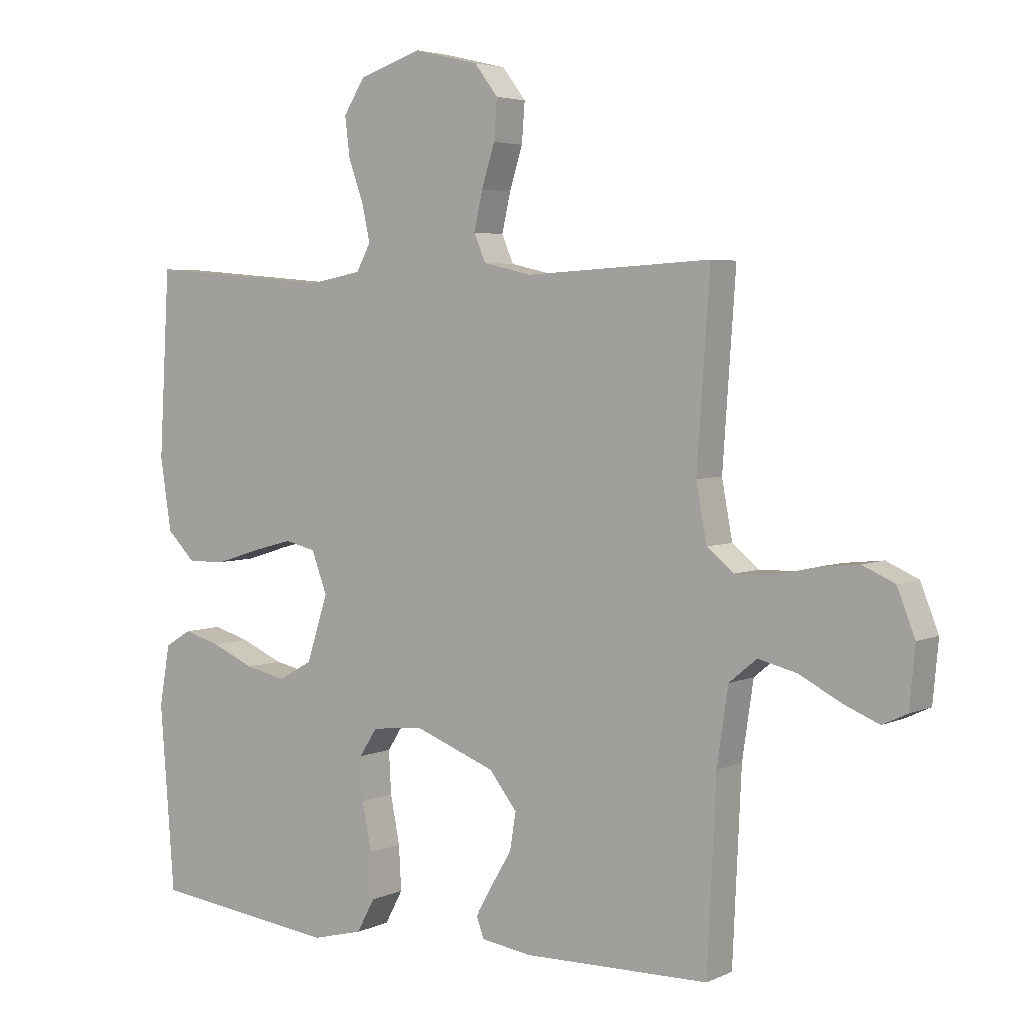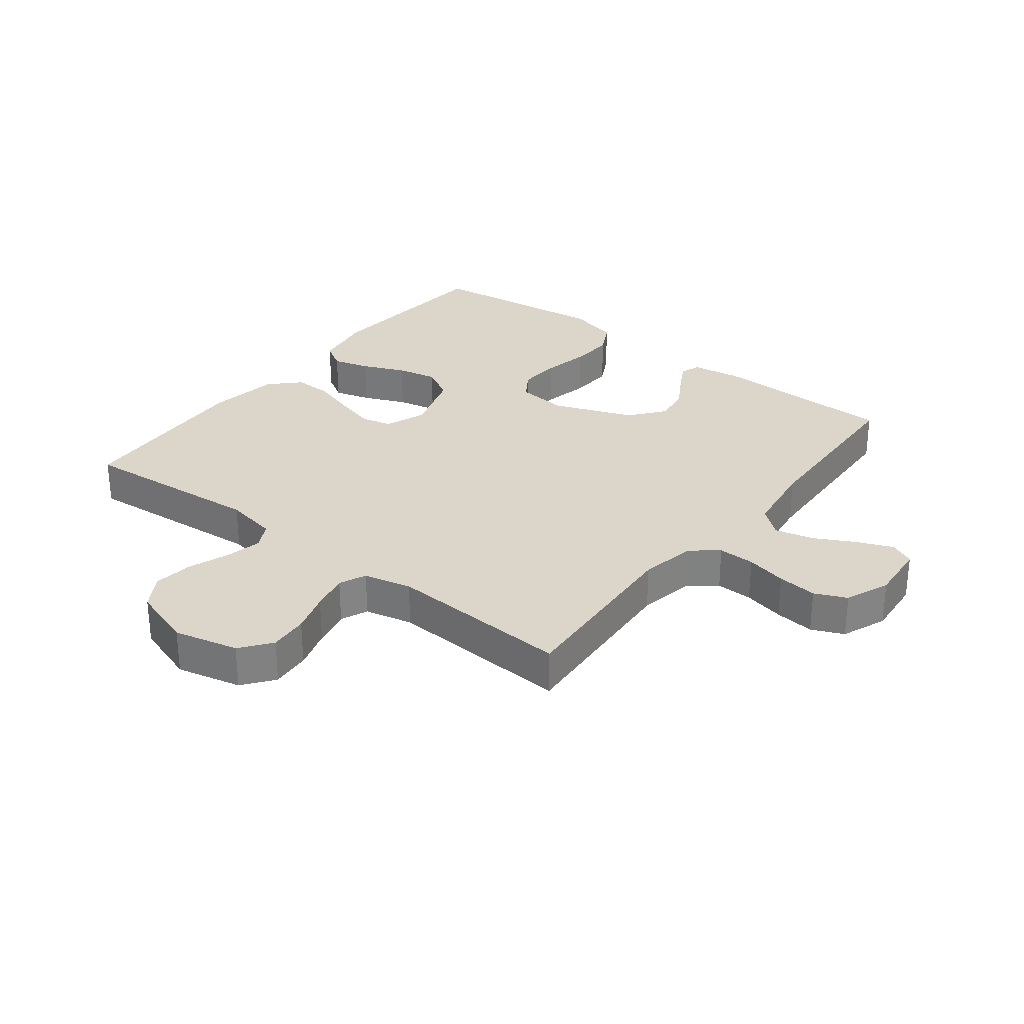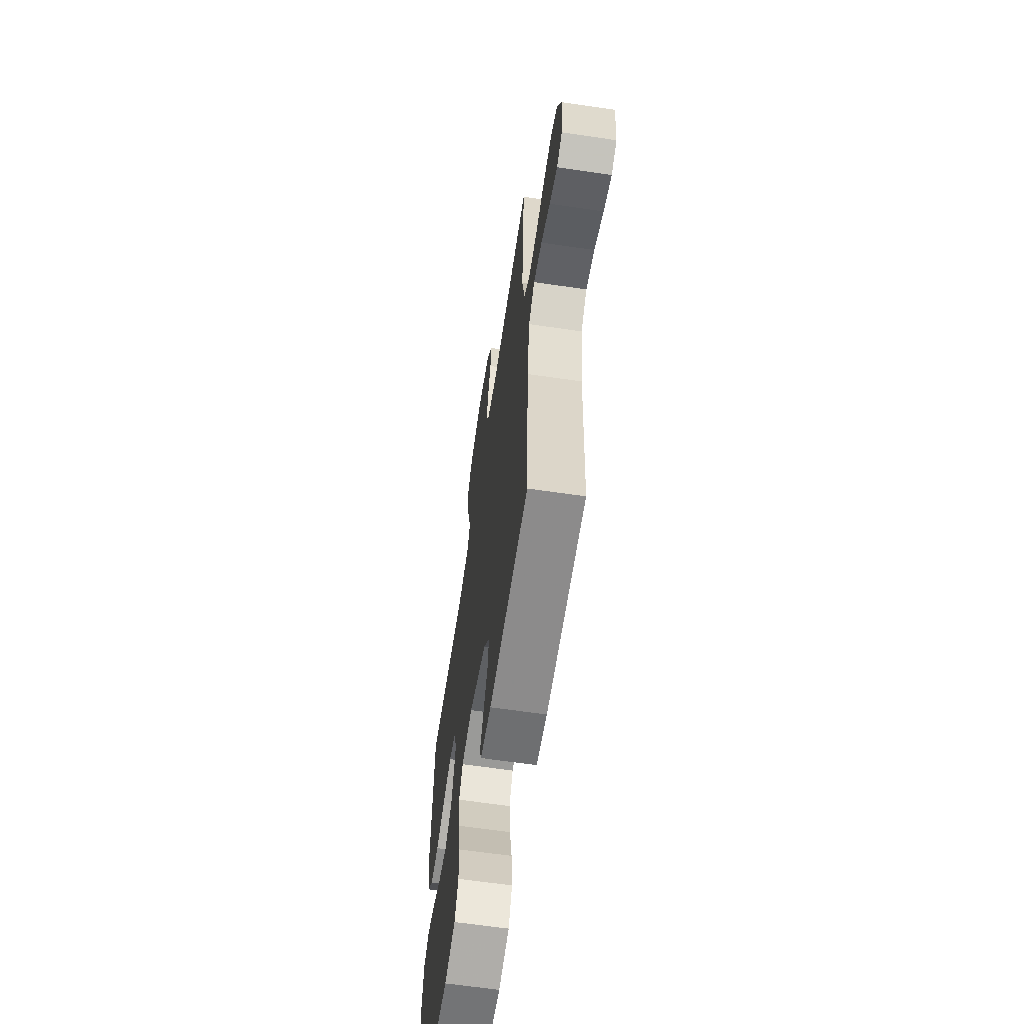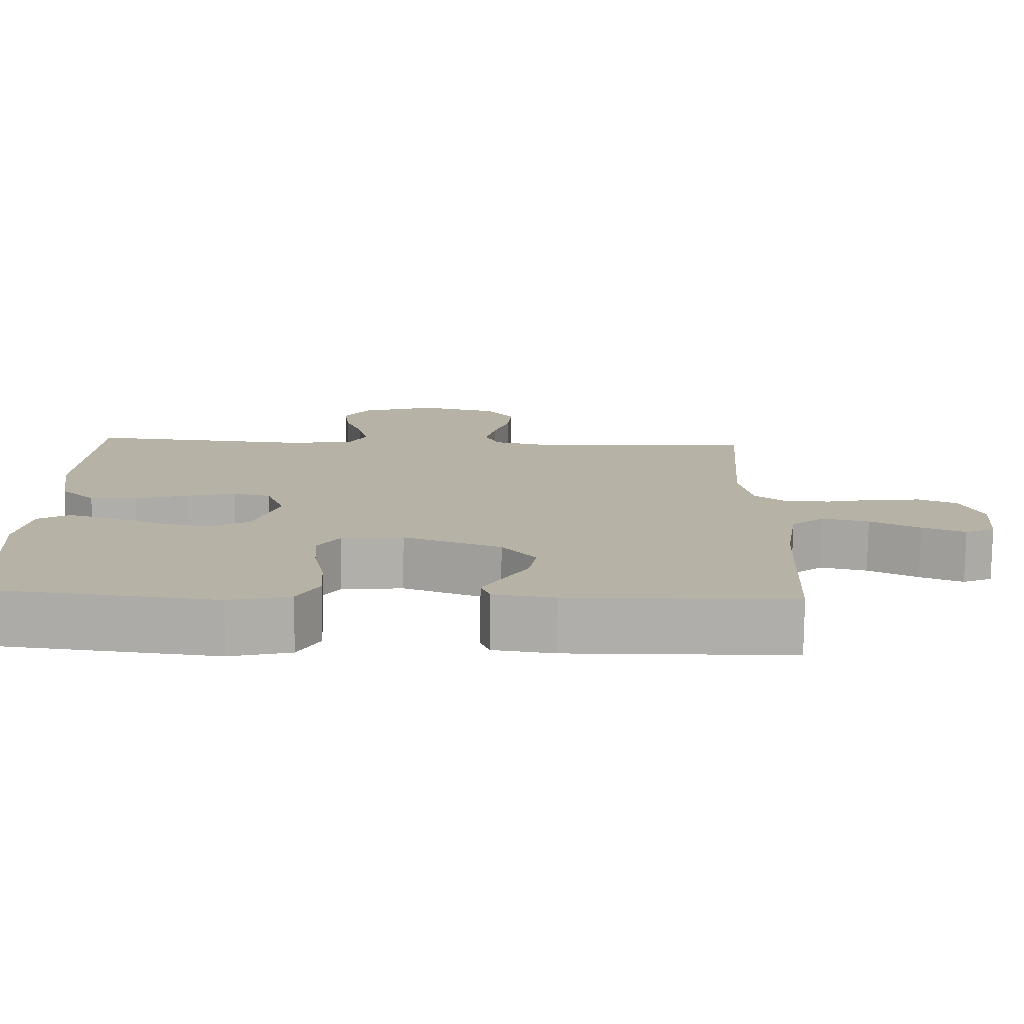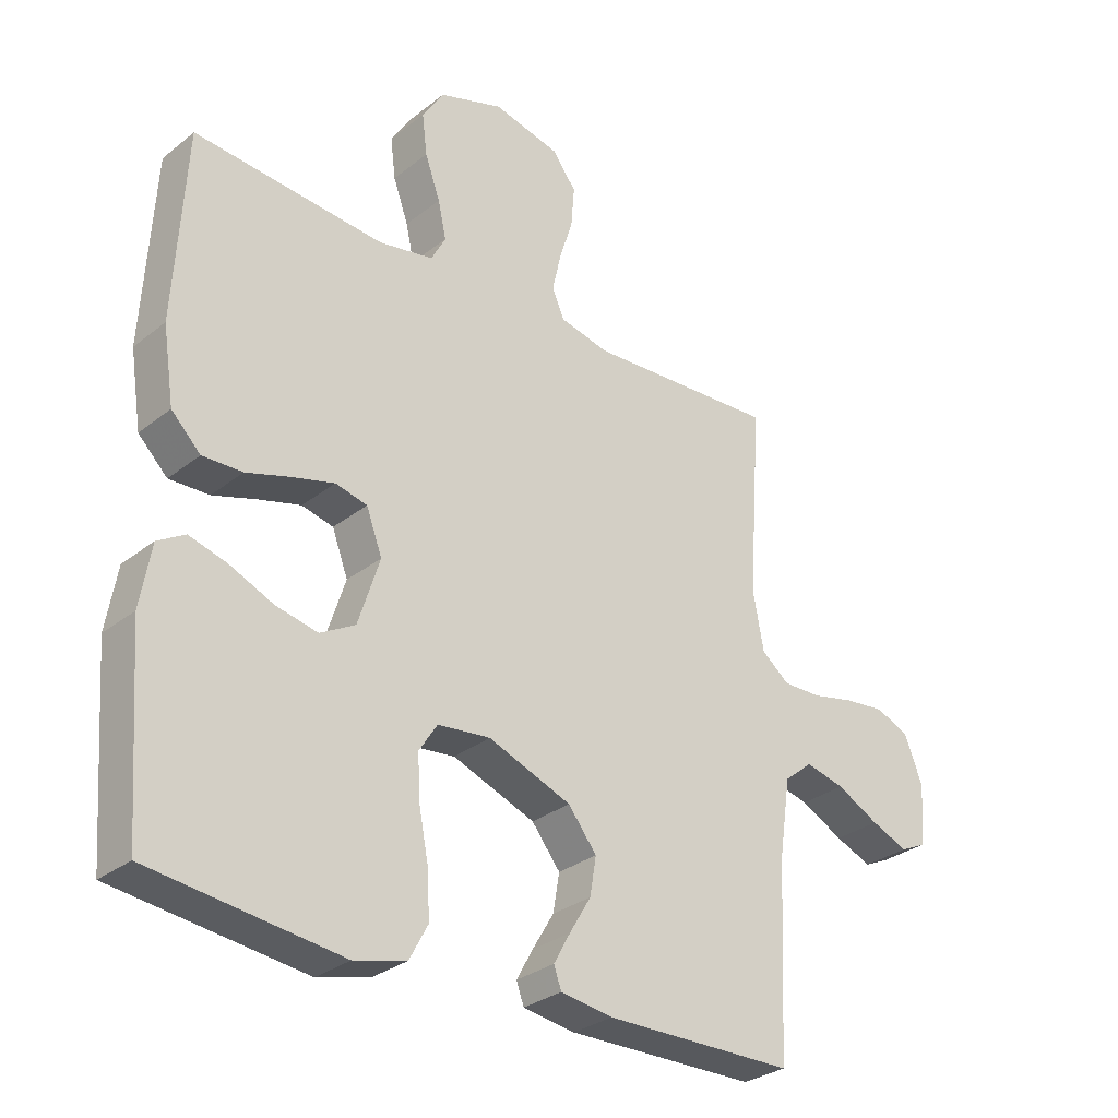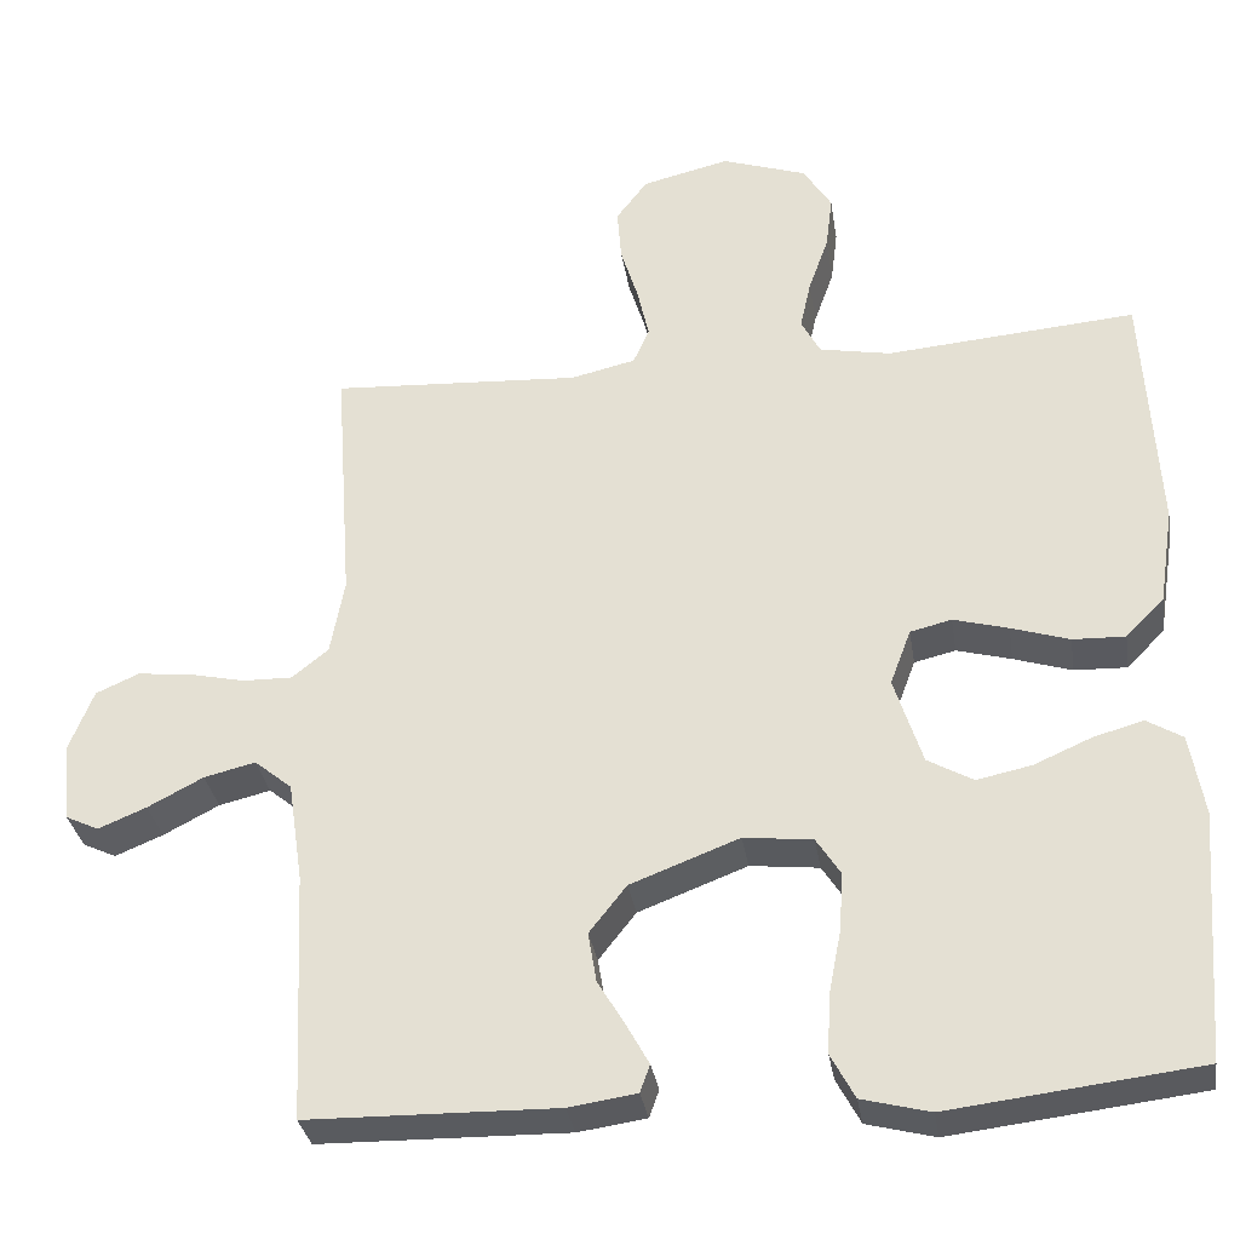
<metadata>
{"format":"obj","ext":"obj","renderer":"f3d","projection":"perspective","resolution":1024,"background":"white","views":[{"elev":4.2,"azim":35.1,"up":"+Z"},{"elev":29.8,"azim":37.9,"up":"+Y"},{"elev":-63.0,"azim":81.5,"up":"+Z"},{"elev":-77.7,"azim":-0.7,"up":"+Z"},{"elev":-30.1,"azim":-41.3,"up":"+Z"},{"elev":-32.1,"azim":-171.2,"up":"+Z"}]}
</metadata>
<code>
v 0.5 0.07 0.5
v 0.479 0.07 0.2
v 0.496 0.07 0.108
v 0.54 0.07 0.073
v 0.6 0.07 0.074
v 0.667 0.07 0.089
v 0.732 0.07 0.096
v 0.784 0.07 0.073
v 0.813 0.07 0
v 0.804 0.07 -0.096
v 0.764 0.07 -0.115
v 0.706 0.07 -0.091
v 0.639 0.07 -0.056
v 0.577 0.07 -0.041
v 0.532 0.07 -0.078
v 0.514 0.07 -0.2
v 0.5 0.07 -0.5
v 0.2 0.07 -0.505
v 0.118 0.07 -0.493
v 0.106 0.07 -0.46
v 0.132 0.07 -0.413
v 0.166 0.07 -0.356
v 0.176 0.07 -0.296
v 0.131 0.07 -0.239
v 0 0.07 -0.189
v -0.083 0.07 -0.198
v -0.112 0.07 -0.243
v -0.108 0.07 -0.312
v -0.093 0.07 -0.389
v -0.089 0.07 -0.461
v -0.118 0.07 -0.515
v -0.2 0.07 -0.536
v -0.5 0.07 -0.5
v -0.523 0.07 -0.2
v -0.506 0.07 -0.102
v -0.463 0.07 -0.076
v -0.403 0.07 -0.093
v -0.334 0.07 -0.123
v -0.268 0.07 -0.137
v -0.213 0.07 -0.106
v -0.179 0.07 0
v -0.204 0.07 0.067
v -0.254 0.07 0.079
v -0.32 0.07 0.061
v -0.39 0.07 0.039
v -0.453 0.07 0.037
v -0.499 0.07 0.083
v -0.517 0.07 0.2
v -0.5 0.07 0.5
v -0.2 0.07 0.475
v -0.114 0.07 0.491
v -0.091 0.07 0.534
v -0.104 0.07 0.593
v -0.128 0.07 0.66
v -0.136 0.07 0.725
v -0.102 0.07 0.779
v 0 0.07 0.813
v 0.105 0.07 0.788
v 0.143 0.07 0.738
v 0.138 0.07 0.674
v 0.117 0.07 0.607
v 0.103 0.07 0.545
v 0.122 0.07 0.501
v 0.2 0.07 0.483
v 0.5 0 0.5
v 0.479 0 0.2
v 0.496 0 0.108
v 0.54 0 0.073
v 0.6 0 0.074
v 0.667 0 0.089
v 0.732 0 0.096
v 0.784 0 0.073
v 0.813 0 0
v 0.804 0 -0.096
v 0.764 0 -0.115
v 0.706 0 -0.091
v 0.639 0 -0.056
v 0.577 0 -0.041
v 0.532 0 -0.078
v 0.514 0 -0.2
v 0.5 0 -0.5
v 0.2 0 -0.505
v 0.118 0 -0.493
v 0.106 0 -0.46
v 0.132 0 -0.413
v 0.166 0 -0.356
v 0.176 0 -0.296
v 0.131 0 -0.239
v 0 0 -0.189
v -0.083 0 -0.198
v -0.112 0 -0.243
v -0.108 0 -0.312
v -0.093 0 -0.389
v -0.089 0 -0.461
v -0.118 0 -0.515
v -0.2 0 -0.536
v -0.5 0 -0.5
v -0.523 0 -0.2
v -0.506 0 -0.102
v -0.463 0 -0.076
v -0.403 0 -0.093
v -0.334 0 -0.123
v -0.268 0 -0.137
v -0.213 0 -0.106
v -0.179 0 0
v -0.204 0 0.067
v -0.254 0 0.079
v -0.32 0 0.061
v -0.39 0 0.039
v -0.453 0 0.037
v -0.499 0 0.083
v -0.517 0 0.2
v -0.5 0 0.5
v -0.2 0 0.475
v -0.114 0 0.491
v -0.091 0 0.534
v -0.104 0 0.593
v -0.128 0 0.66
v -0.136 0 0.725
v -0.102 0 0.779
v 0 0 0.813
v 0.105 0 0.788
v 0.143 0 0.738
v 0.138 0 0.674
v 0.117 0 0.607
v 0.103 0 0.545
v 0.122 0 0.501
v 0.2 0 0.483
f 59 60 61
f 58 59 61
f 57 58 61
f 56 57 61
f 55 56 61
f 54 55 61
f 53 54 61
f 52 53 61 62
f 51 52 62 63
f 48 49 50
f 47 48 50
f 46 47 50
f 45 46 50
f 44 45 50
f 51 63 64
f 50 51 64
f 44 50 64
f 43 44 64
f 36 37 38
f 35 36 38
f 34 35 38
f 33 34 38
f 32 33 38
f 31 32 38
f 30 31 38
f 29 30 38
f 28 29 38
f 27 28 38 39
f 26 27 39 40
f 20 21 22
f 19 20 22
f 18 19 22
f 17 18 22
f 16 17 22
f 15 16 22 23
f 14 15 23 24
f 11 12 13
f 10 11 13
f 9 10 13
f 8 9 13
f 7 8 13
f 6 7 13
f 5 6 13
f 4 5 13 14
f 14 24 25
f 4 14 25
f 3 4 25
f 64 1 2
f 43 64 2
f 42 43 2
f 26 40 41
f 26 41 42
f 25 26 42
f 3 25 42
f 2 3 42
f 125 124 123
f 125 123 122
f 125 122 121
f 125 121 120
f 125 120 119
f 125 119 118
f 125 118 117
f 126 125 117 116
f 127 126 116 115
f 114 113 112
f 114 112 111
f 114 111 110
f 114 110 109
f 114 109 108
f 128 127 115
f 128 115 114
f 128 114 108
f 128 108 107
f 102 101 100
f 102 100 99
f 102 99 98
f 102 98 97
f 102 97 96
f 102 96 95
f 102 95 94
f 102 94 93
f 102 93 92
f 103 102 92 91
f 104 103 91 90
f 86 85 84
f 86 84 83
f 86 83 82
f 86 82 81
f 86 81 80
f 87 86 80 79
f 88 87 79 78
f 77 76 75
f 77 75 74
f 77 74 73
f 77 73 72
f 77 72 71
f 77 71 70
f 77 70 69
f 78 77 69 68
f 89 88 78
f 89 78 68
f 89 68 67
f 66 65 128
f 66 128 107
f 66 107 106
f 105 104 90
f 106 105 90
f 106 90 89
f 106 89 67
f 106 67 66
f 1 65 66 2
f 2 66 67 3
f 3 67 68 4
f 4 68 69 5
f 5 69 70 6
f 6 70 71 7
f 7 71 72 8
f 8 72 73 9
f 9 73 74 10
f 10 74 75 11
f 11 75 76 12
f 12 76 77 13
f 13 77 78 14
f 14 78 79 15
f 15 79 80 16
f 16 80 81 17
f 17 81 82 18
f 18 82 83 19
f 19 83 84 20
f 20 84 85 21
f 21 85 86 22
f 22 86 87 23
f 23 87 88 24
f 24 88 89 25
f 25 89 90 26
f 26 90 91 27
f 27 91 92 28
f 28 92 93 29
f 29 93 94 30
f 30 94 95 31
f 31 95 96 32
f 32 96 97 33
f 33 97 98 34
f 34 98 99 35
f 35 99 100 36
f 36 100 101 37
f 37 101 102 38
f 38 102 103 39
f 39 103 104 40
f 40 104 105 41
f 41 105 106 42
f 42 106 107 43
f 43 107 108 44
f 44 108 109 45
f 45 109 110 46
f 46 110 111 47
f 47 111 112 48
f 48 112 113 49
f 49 113 114 50
f 50 114 115 51
f 51 115 116 52
f 52 116 117 53
f 53 117 118 54
f 54 118 119 55
f 55 119 120 56
f 56 120 121 57
f 57 121 122 58
f 58 122 123 59
f 59 123 124 60
f 60 124 125 61
f 61 125 126 62
f 62 126 127 63
f 63 127 128 64
f 64 128 65 1

</code>
